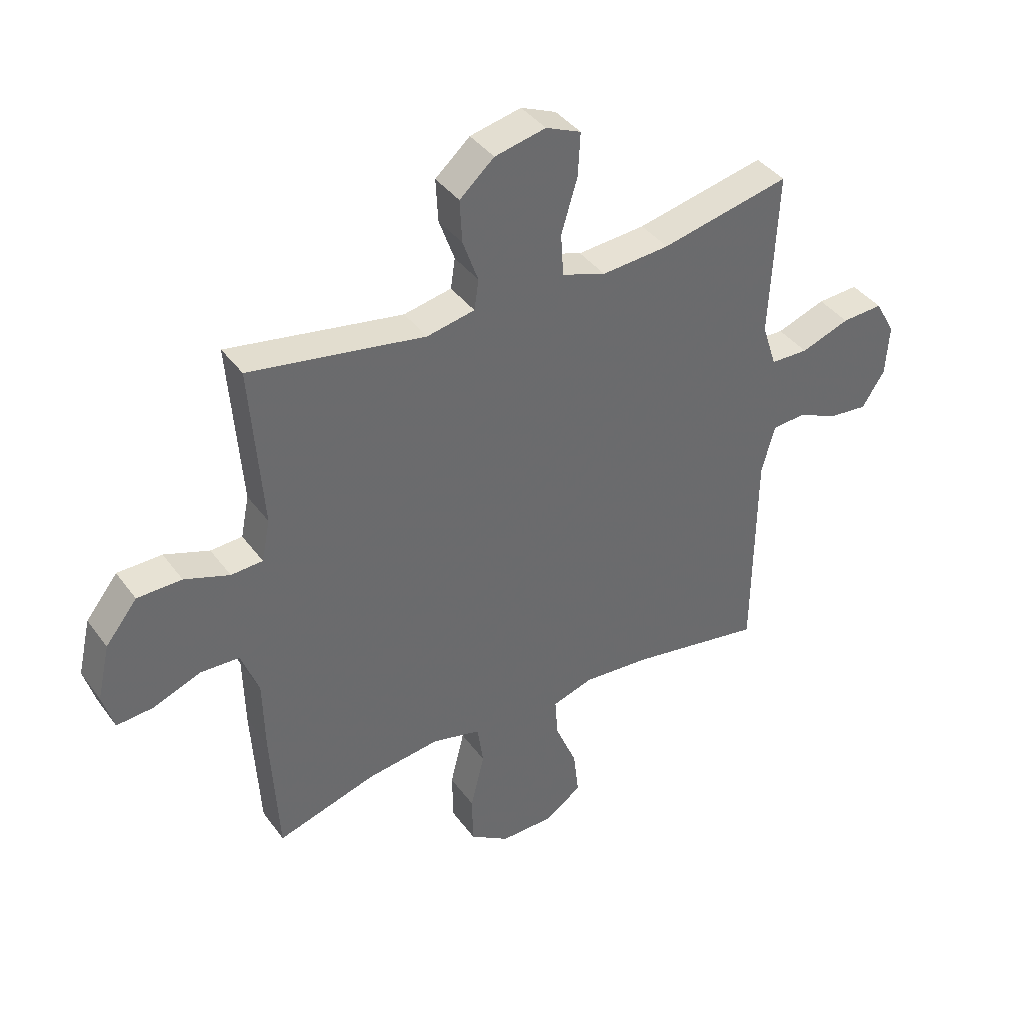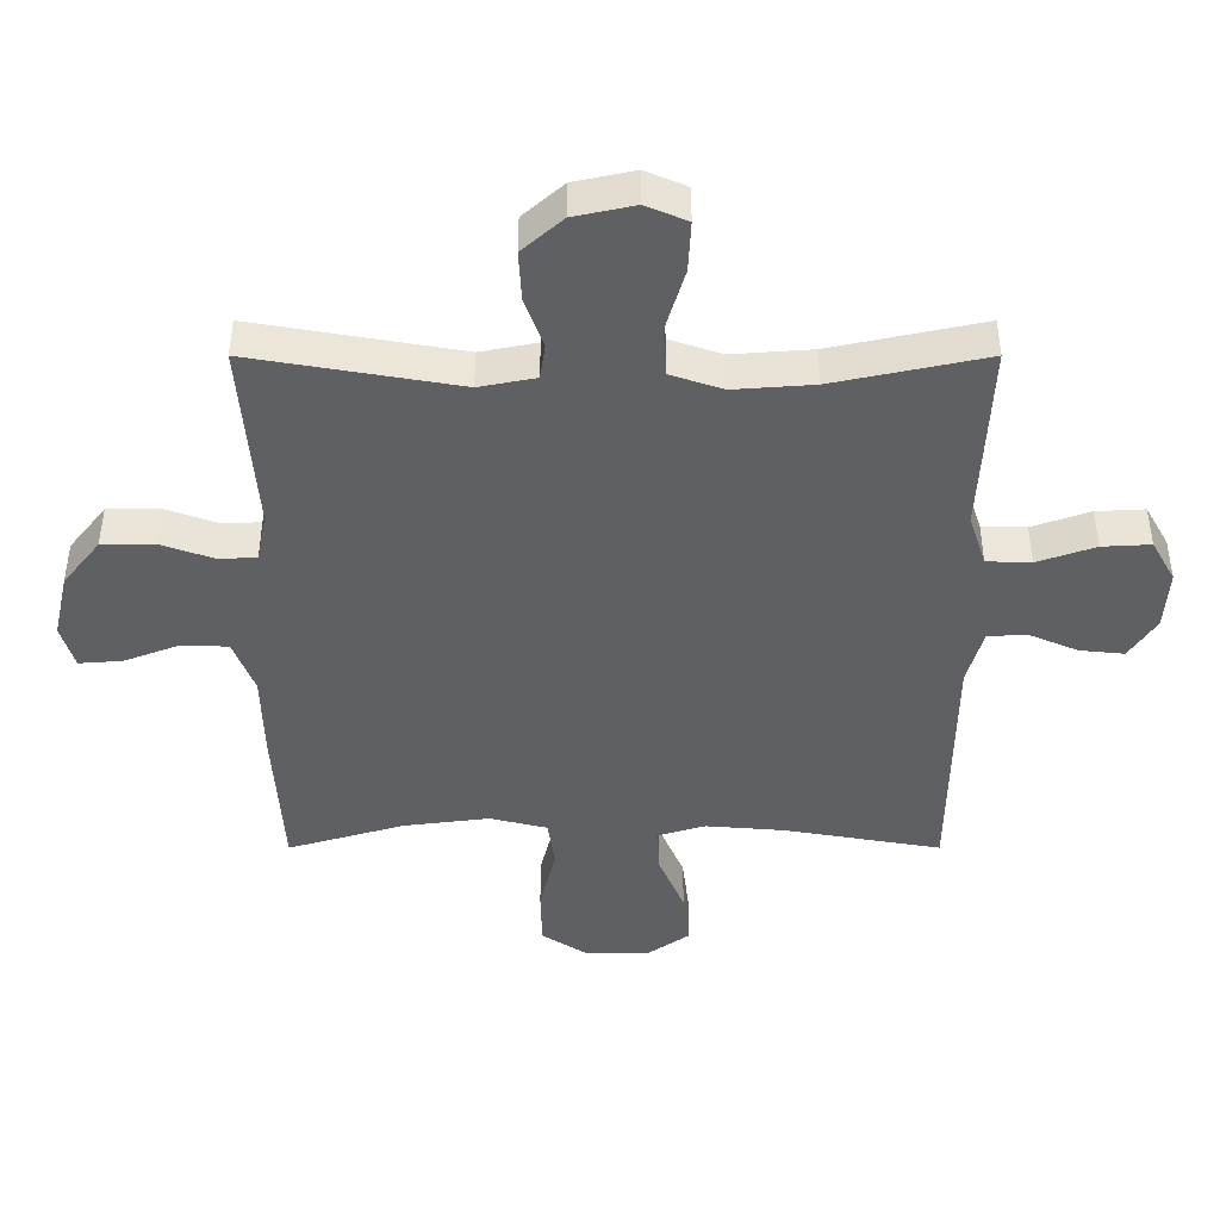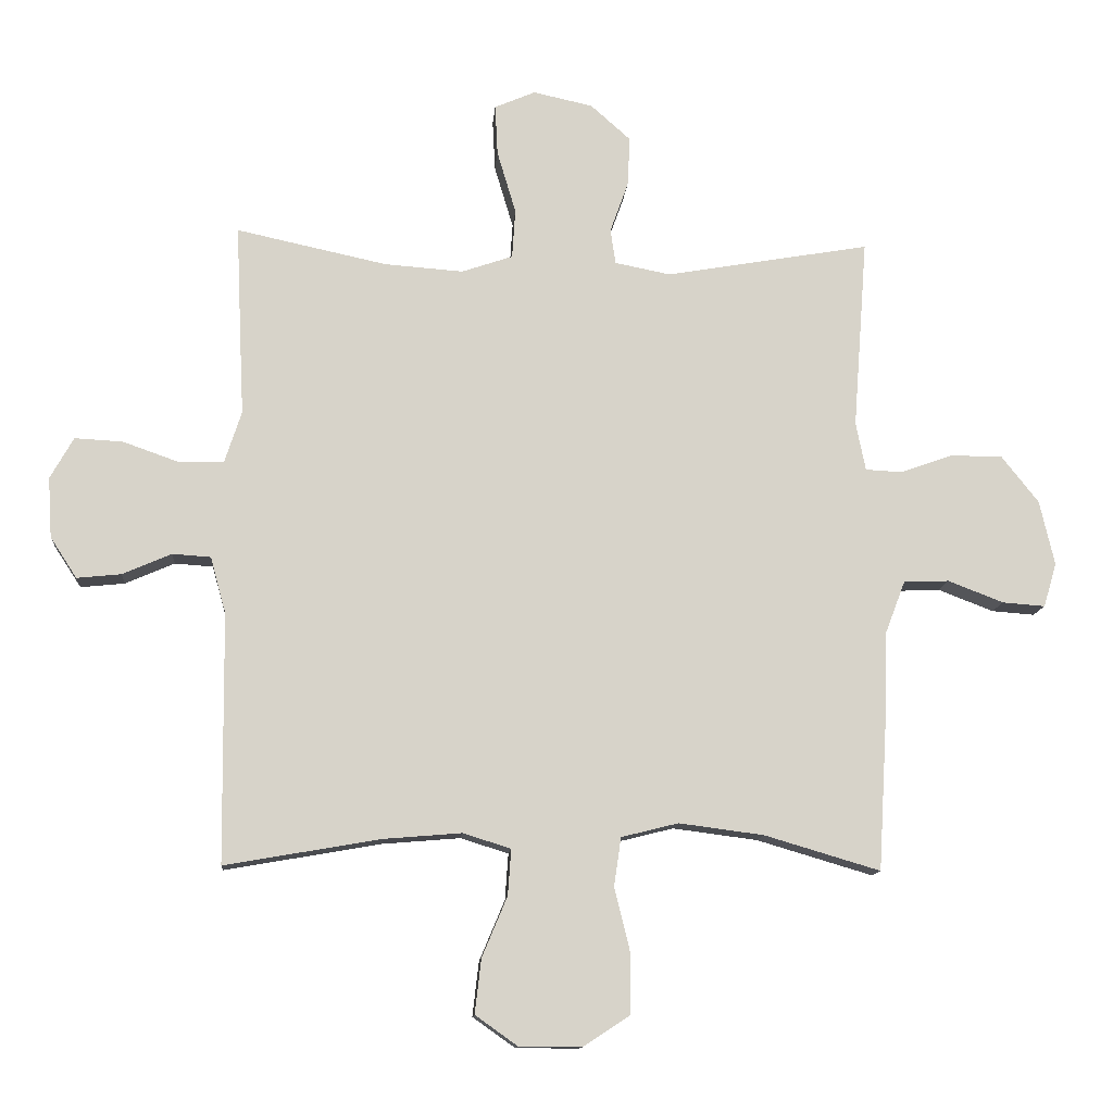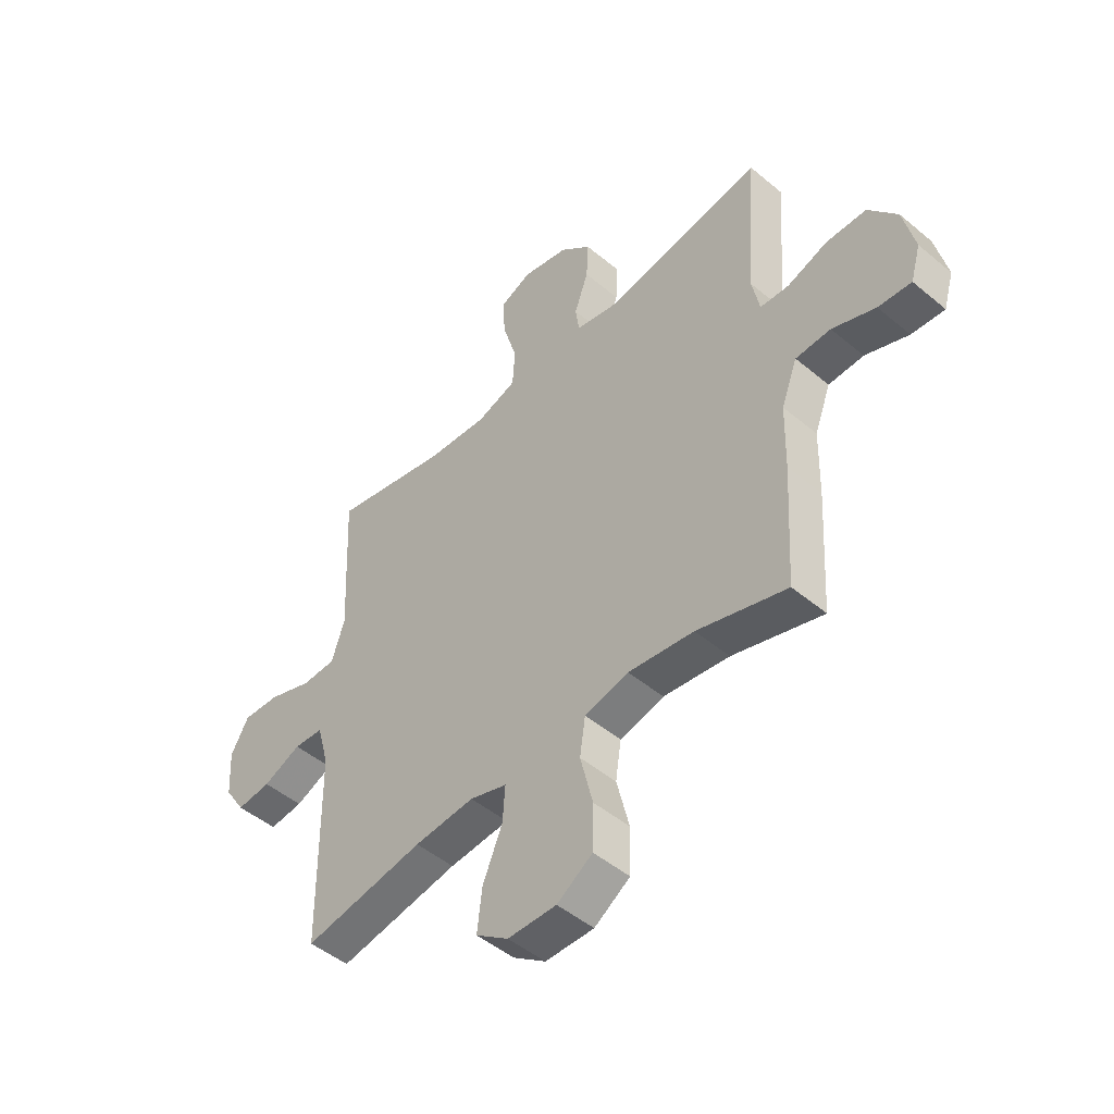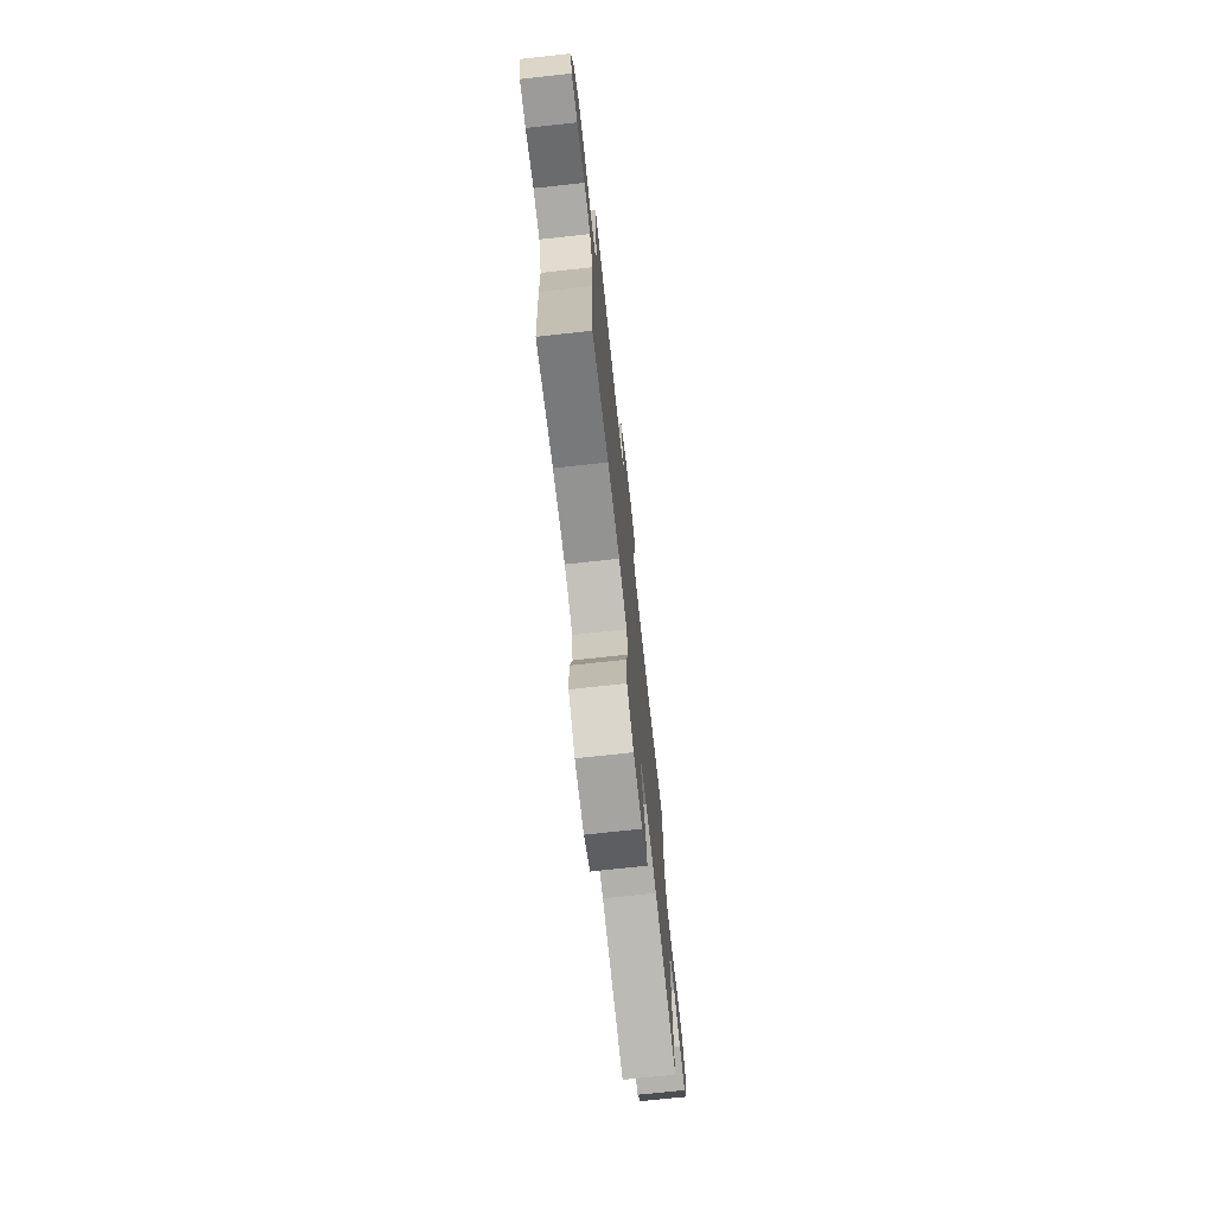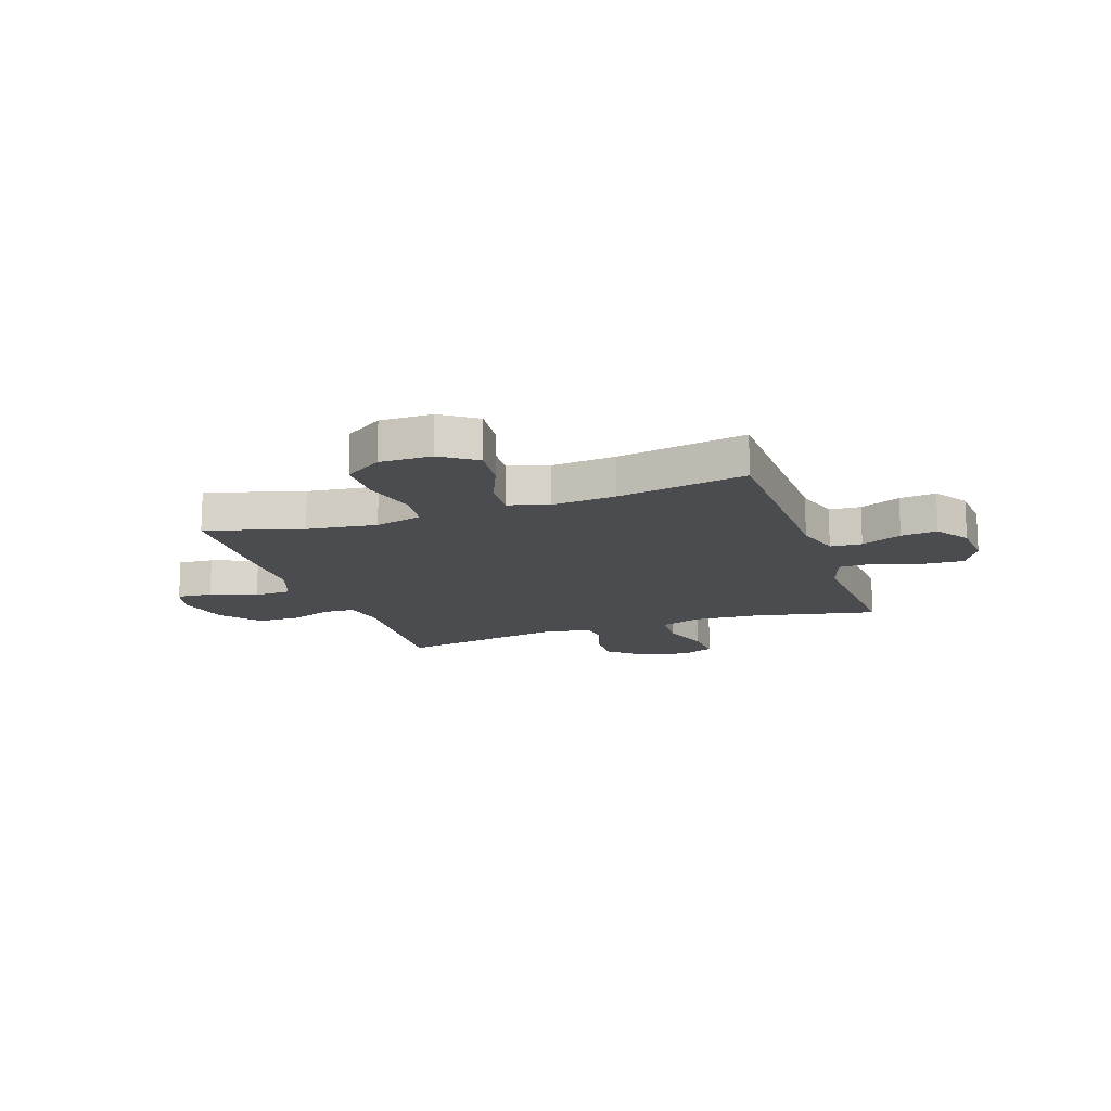
<metadata>
{"format":"obj","ext":"obj","renderer":"f3d","projection":"perspective","resolution":1024,"background":"white","views":[{"elev":39.6,"azim":147.5,"up":"+Z"},{"elev":46.0,"azim":-180.0,"up":"+Z"},{"elev":-12.3,"azim":-4.6,"up":"+Z"},{"elev":-48.2,"azim":46.9,"up":"+Z"},{"elev":-73.9,"azim":96.2,"up":"+Z"},{"elev":-15.1,"azim":-160.7,"up":"+Y"}]}
</metadata>
<code>
v 0.5 0.07 -0.5
v 0.321 0.07 -0.447
v 0.19 0.07 -0.43
v 0.102 0.07 -0.452
v 0.091 0.07 -0.527
v 0.116 0.07 -0.629
v 0.114 0.07 -0.719
v 0.043 0.07 -0.766
v -0.054 0.07 -0.765
v -0.119 0.07 -0.719
v -0.109 0.07 -0.635
v -0.07 0.07 -0.542
v -0.065 0.07 -0.471
v -0.139 0.07 -0.448
v -0.259 0.07 -0.458
v -0.5 0.07 -0.5
v -0.504 0.07 -0.115
v -0.528 0.07 -0.028
v -0.587 0.07 -0.024
v -0.663 0.07 -0.057
v -0.731 0.07 -0.064
v -0.772 0.07 -0.001
v -0.778 0.07 0.092
v -0.742 0.07 0.156
v -0.668 0.07 0.152
v -0.58 0.07 0.121
v -0.512 0.07 0.123
v -0.486 0.07 0.203
v -0.492 0.07 0.325
v -0.5 0.07 0.5
v -0.268 0.07 0.45
v -0.146 0.07 0.441
v -0.067 0.07 0.468
v -0.062 0.07 0.544
v -0.091 0.07 0.641
v -0.095 0.07 0.719
v -0.032 0.07 0.746
v 0.06 0.07 0.726
v 0.122 0.07 0.671
v 0.118 0.07 0.594
v 0.09 0.07 0.516
v 0.098 0.07 0.462
v 0.184 0.07 0.445
v 0.5 0.07 0.5
v 0.478 0.07 0.206
v 0.493 0.07 0.131
v 0.55 0.07 0.128
v 0.631 0.07 0.157
v 0.711 0.07 0.156
v 0.768 0.07 0.084
v 0.791 0.07 -0.016
v 0.771 0.07 -0.084
v 0.705 0.07 -0.079
v 0.619 0.07 -0.046
v 0.549 0.07 -0.049
v 0.517 0.07 -0.133
v 0.514 0.07 -0.263
v 0.5 0 -0.5
v 0.321 0 -0.447
v 0.19 0 -0.43
v 0.102 0 -0.452
v 0.091 0 -0.527
v 0.116 0 -0.629
v 0.114 0 -0.719
v 0.043 0 -0.766
v -0.054 0 -0.765
v -0.119 0 -0.719
v -0.109 0 -0.635
v -0.07 0 -0.542
v -0.065 0 -0.471
v -0.139 0 -0.448
v -0.259 0 -0.458
v -0.5 0 -0.5
v -0.504 0 -0.115
v -0.528 0 -0.028
v -0.587 0 -0.024
v -0.663 0 -0.057
v -0.731 0 -0.064
v -0.772 0 -0.001
v -0.778 0 0.092
v -0.742 0 0.156
v -0.668 0 0.152
v -0.58 0 0.121
v -0.512 0 0.123
v -0.486 0 0.203
v -0.492 0 0.325
v -0.5 0 0.5
v -0.268 0 0.45
v -0.146 0 0.441
v -0.067 0 0.468
v -0.062 0 0.544
v -0.091 0 0.641
v -0.095 0 0.719
v -0.032 0 0.746
v 0.06 0 0.726
v 0.122 0 0.671
v 0.118 0 0.594
v 0.09 0 0.516
v 0.098 0 0.462
v 0.184 0 0.445
v 0.5 0 0.5
v 0.478 0 0.206
v 0.493 0 0.131
v 0.55 0 0.128
v 0.631 0 0.157
v 0.711 0 0.156
v 0.768 0 0.084
v 0.791 0 -0.016
v 0.771 0 -0.084
v 0.705 0 -0.079
v 0.619 0 -0.046
v 0.549 0 -0.049
v 0.517 0 -0.133
v 0.514 0 -0.263
f 56 57 1 2
f 55 56 2 3
f 52 53 54
f 51 52 54
f 50 51 54
f 49 50 54
f 48 49 54
f 47 48 54
f 46 47 54 55
f 43 44 45
f 42 43 45 46
f 39 40 41
f 38 39 41
f 37 38 41
f 36 37 41
f 35 36 41
f 34 35 41
f 33 34 41 42
f 55 3 4
f 46 55 4
f 42 46 4
f 33 42 4
f 32 33 4
f 28 29 30 31
f 24 25 26
f 23 24 26
f 22 23 26
f 21 22 26
f 20 21 26
f 19 20 26
f 18 19 26 27
f 32 4 5
f 31 32 5
f 28 31 5
f 27 28 5
f 18 27 5
f 17 18 5
f 10 11 12
f 9 10 12
f 8 9 12
f 7 8 12
f 6 7 12
f 5 6 12
f 5 12 13
f 17 5 13
f 15 16 17
f 14 15 17
f 13 14 17
f 59 58 114 113
f 60 59 113 112
f 111 110 109
f 111 109 108
f 111 108 107
f 111 107 106
f 111 106 105
f 111 105 104
f 112 111 104 103
f 102 101 100
f 103 102 100 99
f 98 97 96
f 98 96 95
f 98 95 94
f 98 94 93
f 98 93 92
f 98 92 91
f 99 98 91 90
f 61 60 112
f 61 112 103
f 61 103 99
f 61 99 90
f 61 90 89
f 88 87 86 85
f 83 82 81
f 83 81 80
f 83 80 79
f 83 79 78
f 83 78 77
f 83 77 76
f 84 83 76 75
f 62 61 89
f 62 89 88
f 62 88 85
f 62 85 84
f 62 84 75
f 62 75 74
f 69 68 67
f 69 67 66
f 69 66 65
f 69 65 64
f 69 64 63
f 69 63 62
f 70 69 62
f 70 62 74
f 74 73 72
f 74 72 71
f 74 71 70
f 1 58 59 2
f 2 59 60 3
f 3 60 61 4
f 4 61 62 5
f 5 62 63 6
f 6 63 64 7
f 7 64 65 8
f 8 65 66 9
f 9 66 67 10
f 10 67 68 11
f 11 68 69 12
f 12 69 70 13
f 13 70 71 14
f 14 71 72 15
f 15 72 73 16
f 16 73 74 17
f 17 74 75 18
f 18 75 76 19
f 19 76 77 20
f 20 77 78 21
f 21 78 79 22
f 22 79 80 23
f 23 80 81 24
f 24 81 82 25
f 25 82 83 26
f 26 83 84 27
f 27 84 85 28
f 28 85 86 29
f 29 86 87 30
f 30 87 88 31
f 31 88 89 32
f 32 89 90 33
f 33 90 91 34
f 34 91 92 35
f 35 92 93 36
f 36 93 94 37
f 37 94 95 38
f 38 95 96 39
f 39 96 97 40
f 40 97 98 41
f 41 98 99 42
f 42 99 100 43
f 43 100 101 44
f 44 101 102 45
f 45 102 103 46
f 46 103 104 47
f 47 104 105 48
f 48 105 106 49
f 49 106 107 50
f 50 107 108 51
f 51 108 109 52
f 52 109 110 53
f 53 110 111 54
f 54 111 112 55
f 55 112 113 56
f 56 113 114 57
f 57 114 58 1

</code>
